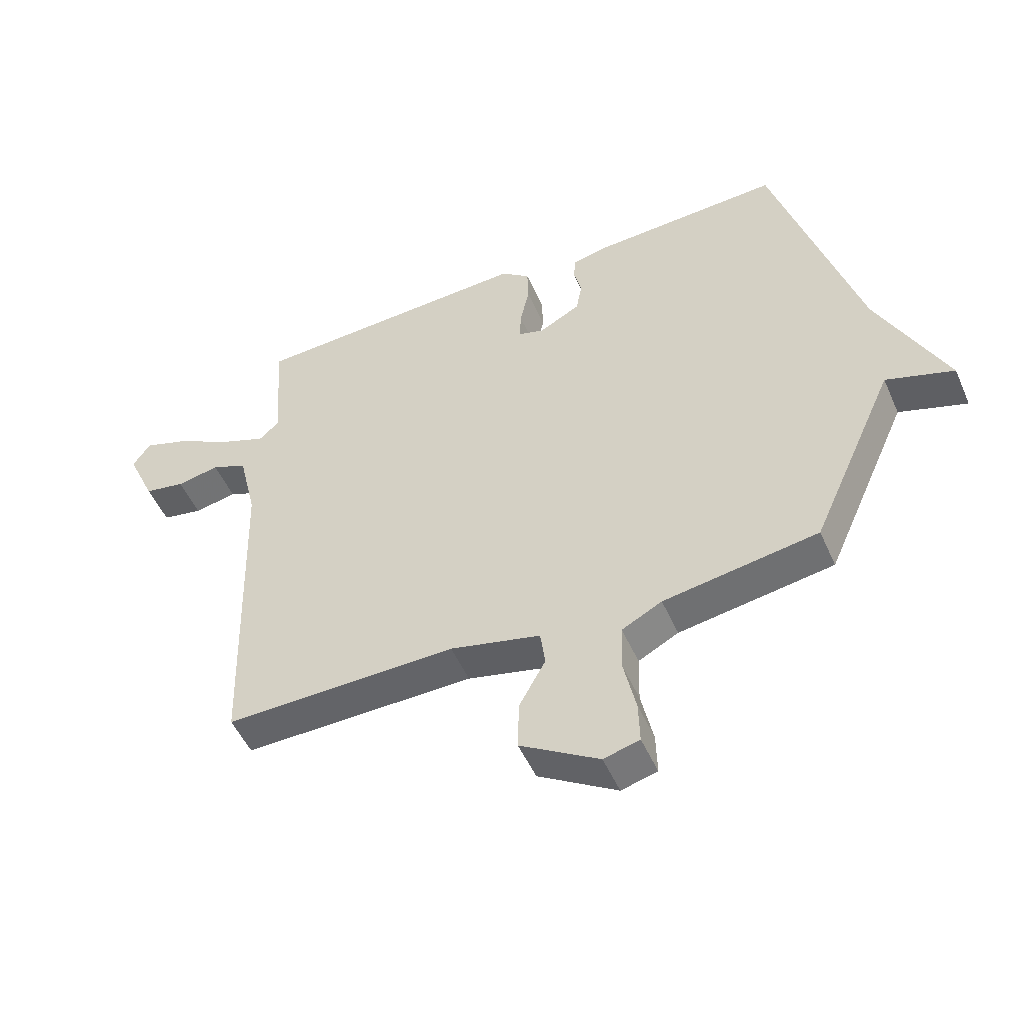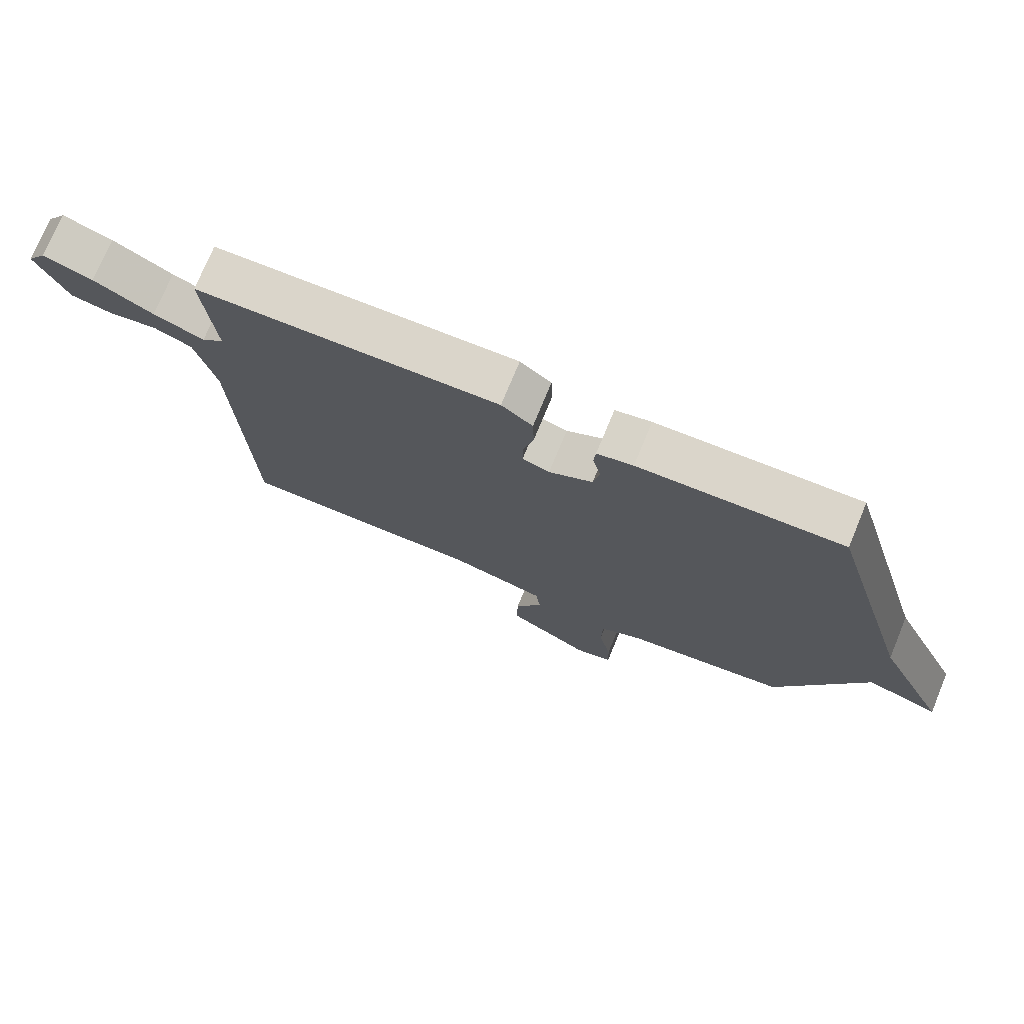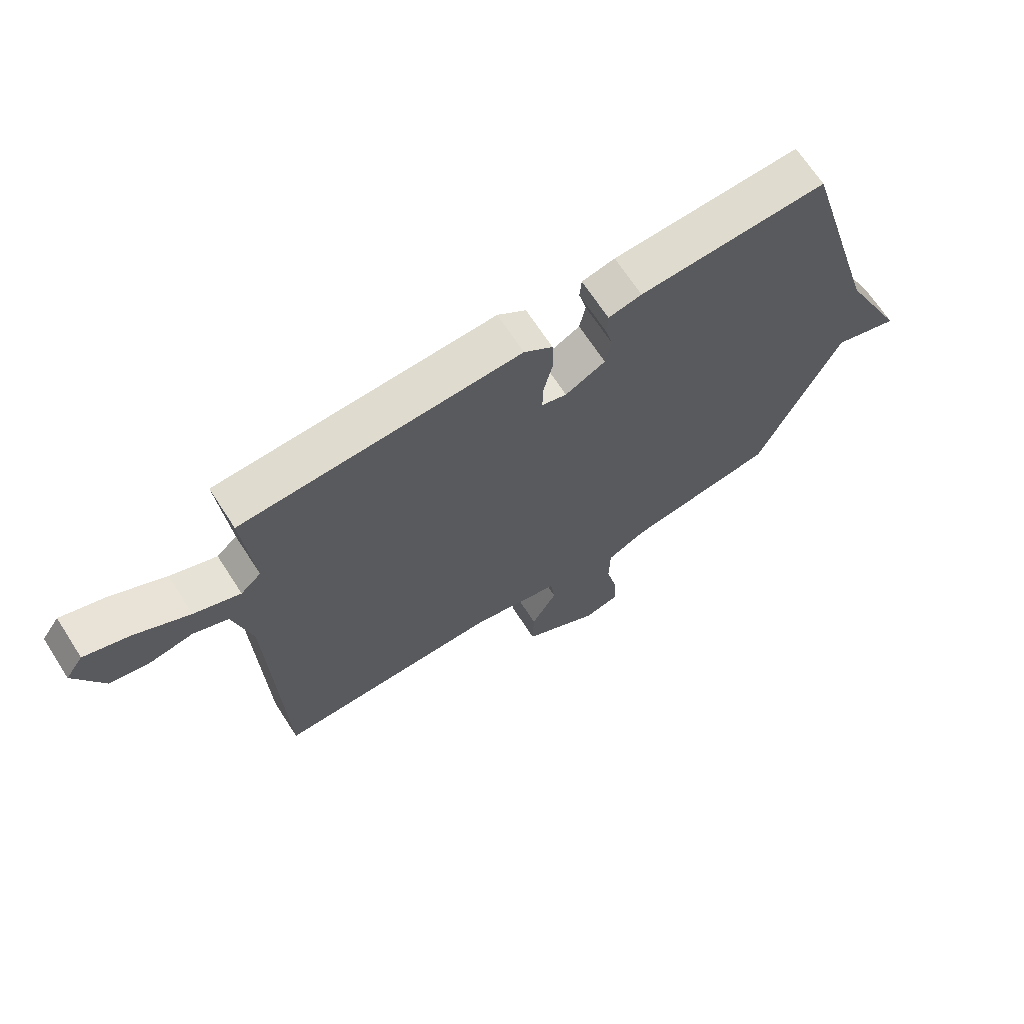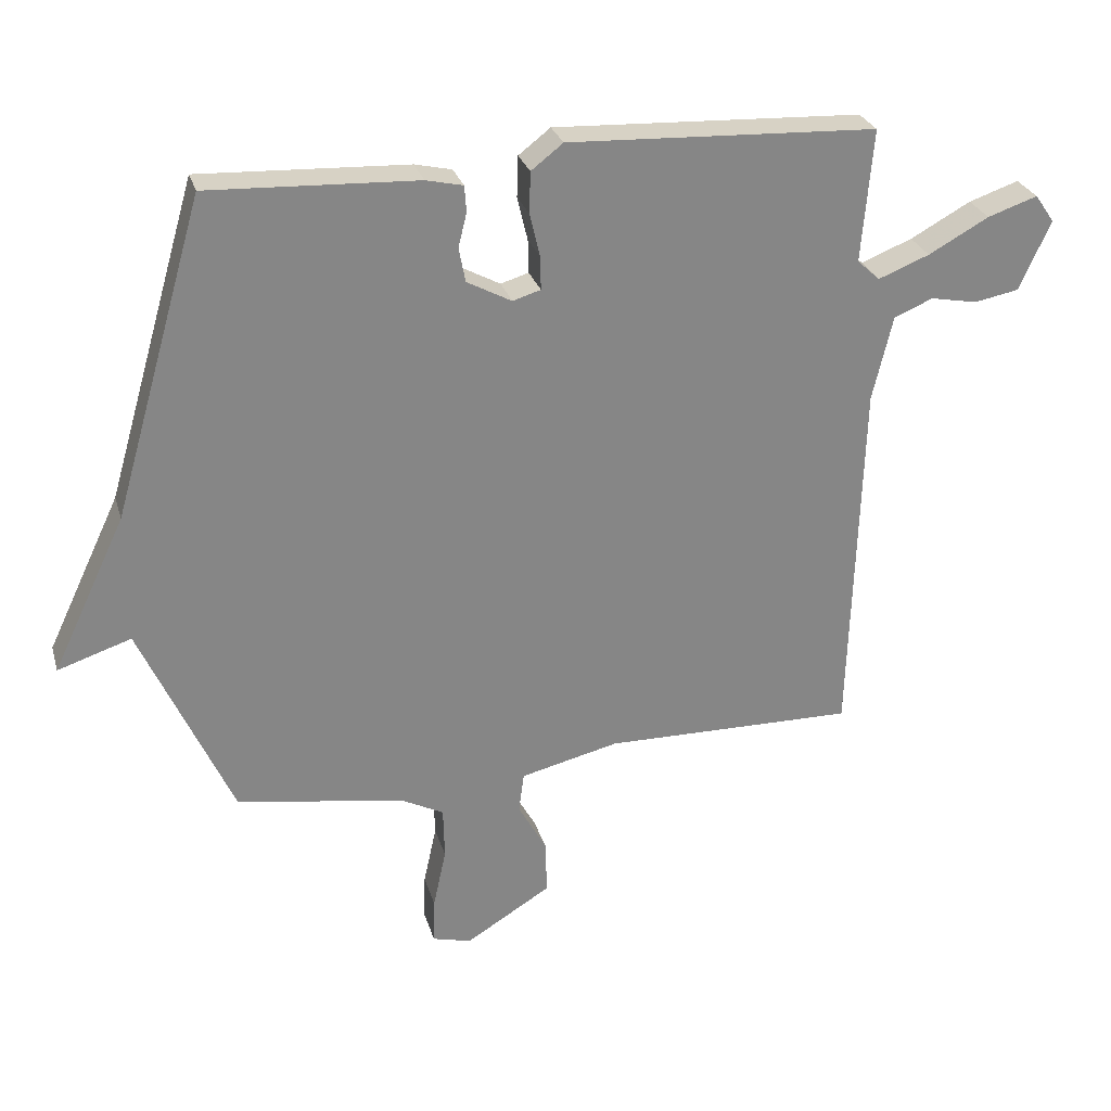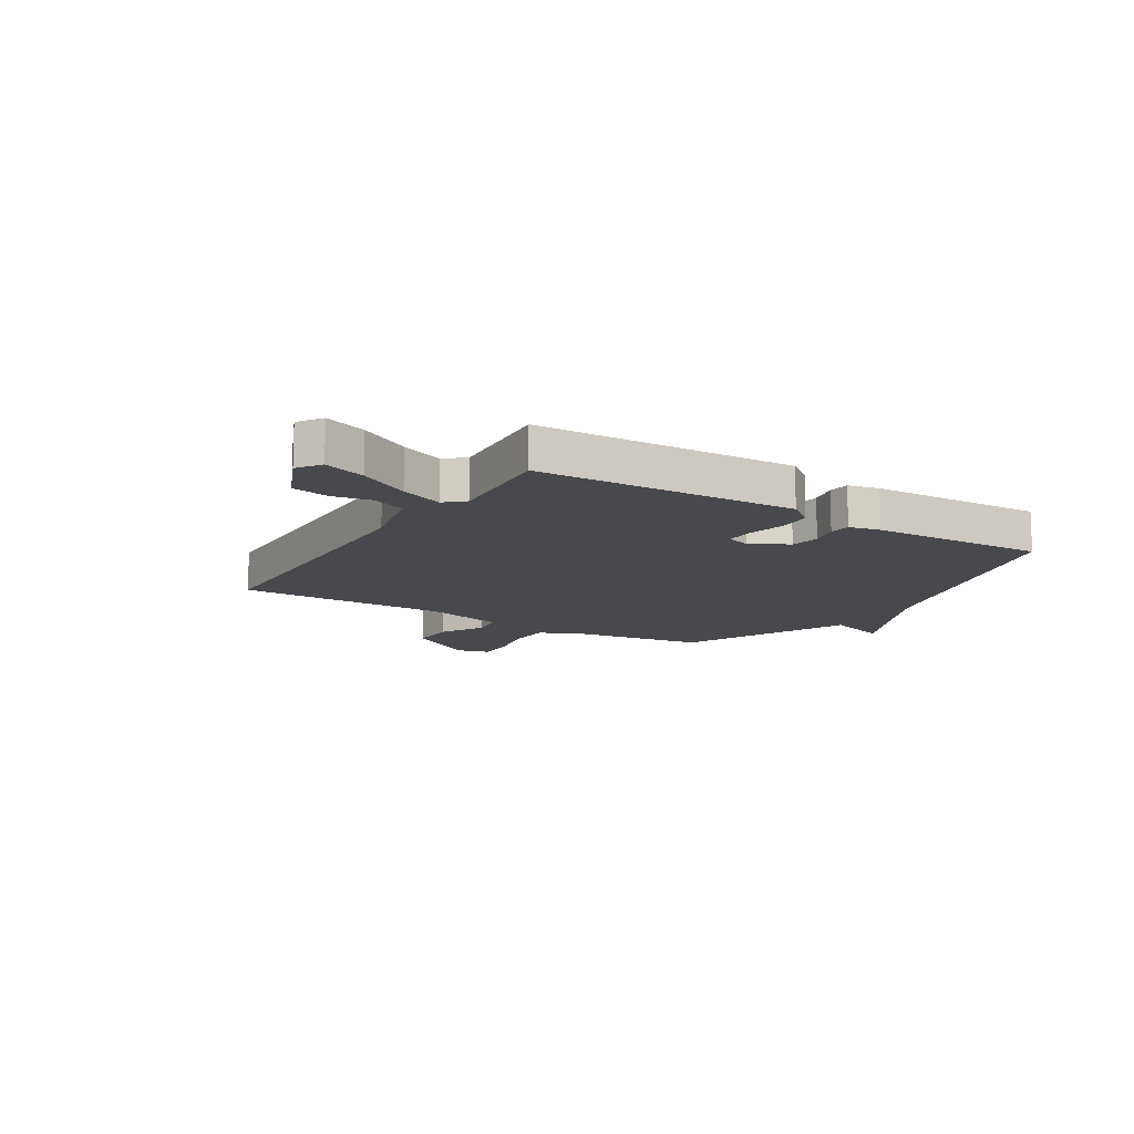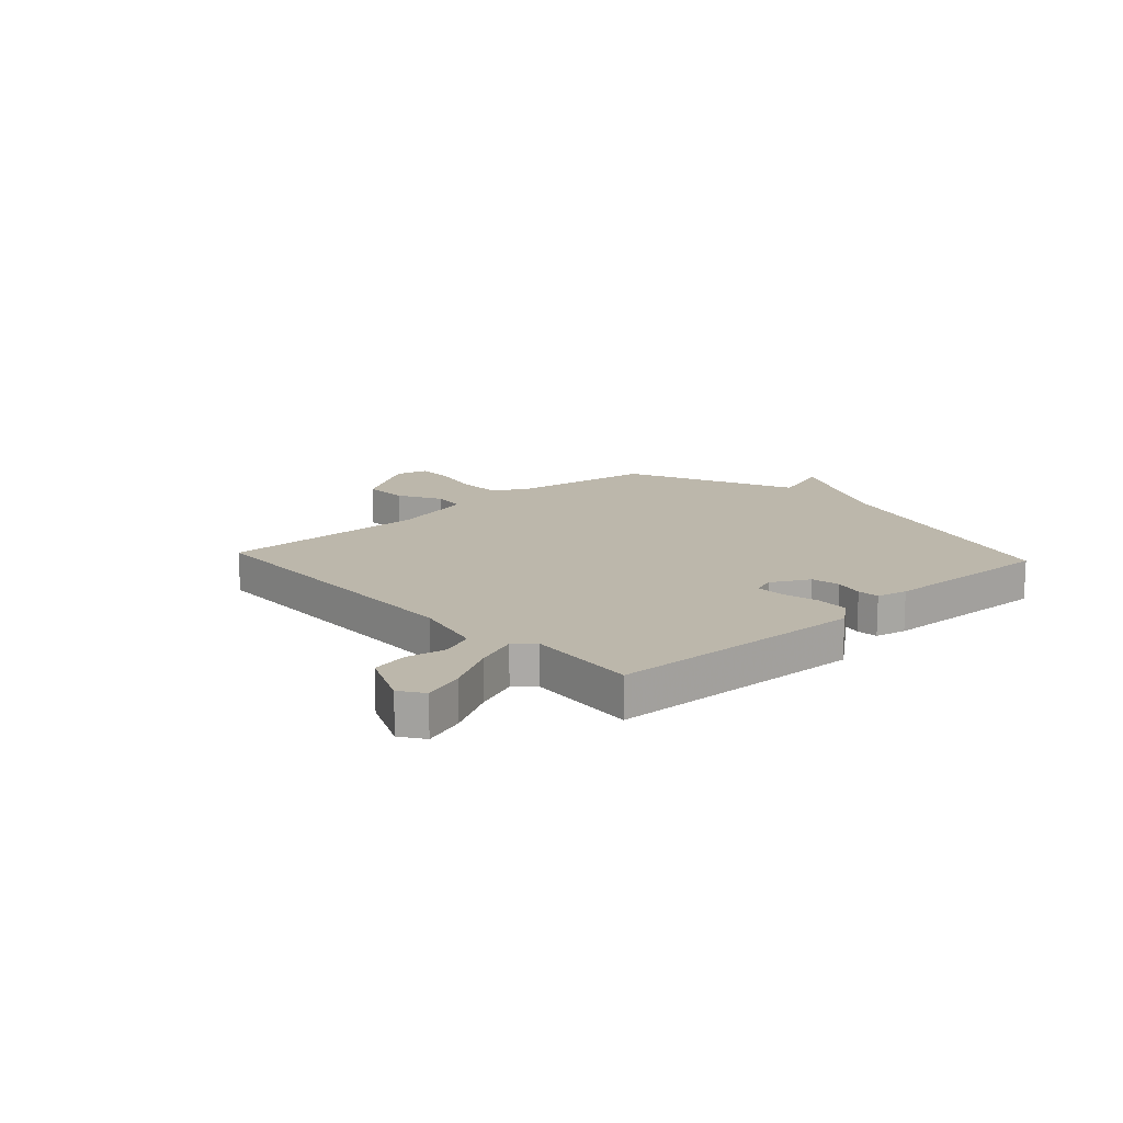
<metadata>
{"format":"obj","ext":"obj","renderer":"f3d","projection":"perspective","resolution":1024,"background":"white","views":[{"elev":-50.9,"azim":23.4,"up":"+Z"},{"elev":74.6,"azim":22.5,"up":"+Z"},{"elev":68.0,"azim":-32.9,"up":"+Z"},{"elev":27.8,"azim":164.6,"up":"+Z"},{"elev":-12.5,"azim":-32.1,"up":"+Y"},{"elev":14.5,"azim":-42.6,"up":"+Y"}]}
</metadata>
<code>
v 0.5 0.07 0.5
v 0.641 0.07 0.014
v 0.754 0.07 -0.223
v 0.641 0.07 -0.186
v 0.5 0.07 -0.5
v 0.242 0.07 -0.541
v 0.175 0.07 -0.576
v 0.173 0.07 -0.657
v 0.193 0.07 -0.749
v 0.195 0.07 -0.82
v 0.135 0.07 -0.836
v 0.003 0.07 -0.755
v 0.005 0.07 -0.671
v 0.049 0.07 -0.592
v 0.041 0.07 -0.53
v -0.111 0.07 -0.494
v -0.5 0.07 -0.5
v -0.517 0.07 0.066
v -0.548 0.07 0.197
v -0.608 0.07 0.222
v -0.68 0.07 0.208
v -0.749 0.07 0.221
v -0.797 0.07 0.328
v -0.767 0.07 0.371
v -0.69 0.07 0.345
v -0.597 0.07 0.294
v -0.518 0.07 0.263
v -0.483 0.07 0.295
v -0.5 0.07 0.5
v -0.024 0.07 0.522
v 0.025 0.07 0.484
v 0.027 0.07 0.421
v 0.011 0.07 0.353
v 0.01 0.07 0.302
v 0.053 0.07 0.289
v 0.122 0.07 0.326
v 0.132 0.07 0.379
v 0.119 0.07 0.432
v 0.122 0.07 0.472
v 0.179 0.07 0.485
v 0.5 0 0.5
v 0.641 0 0.014
v 0.754 0 -0.223
v 0.641 0 -0.186
v 0.5 0 -0.5
v 0.242 0 -0.541
v 0.175 0 -0.576
v 0.173 0 -0.657
v 0.193 0 -0.749
v 0.195 0 -0.82
v 0.135 0 -0.836
v 0.003 0 -0.755
v 0.005 0 -0.671
v 0.049 0 -0.592
v 0.041 0 -0.53
v -0.111 0 -0.494
v -0.5 0 -0.5
v -0.517 0 0.066
v -0.548 0 0.197
v -0.608 0 0.222
v -0.68 0 0.208
v -0.749 0 0.221
v -0.797 0 0.328
v -0.767 0 0.371
v -0.69 0 0.345
v -0.597 0 0.294
v -0.518 0 0.263
v -0.483 0 0.295
v -0.5 0 0.5
v -0.024 0 0.522
v 0.025 0 0.484
v 0.027 0 0.421
v 0.011 0 0.353
v 0.01 0 0.302
v 0.053 0 0.289
v 0.122 0 0.326
v 0.132 0 0.379
v 0.119 0 0.432
v 0.122 0 0.472
v 0.179 0 0.485
f 40 1 2
f 39 40 2
f 38 39 2
f 37 38 2
f 2 3 4
f 37 2 4
f 36 37 4
f 4 5 6
f 36 4 6
f 35 36 6
f 34 35 6 7
f 31 32 33
f 30 31 33
f 29 30 33
f 28 29 33
f 27 28 33 34
f 24 25 26
f 23 24 26
f 22 23 26
f 21 22 26
f 20 21 26
f 19 20 26 27
f 34 7 8
f 27 34 8
f 19 27 8
f 18 19 8
f 12 13 14
f 11 12 14
f 10 11 14
f 9 10 14
f 8 9 14
f 8 14 15
f 18 8 15
f 16 17 18
f 15 16 18
f 42 41 80
f 42 80 79
f 42 79 78
f 42 78 77
f 44 43 42
f 44 42 77
f 44 77 76
f 46 45 44
f 46 44 76
f 46 76 75
f 47 46 75 74
f 73 72 71
f 73 71 70
f 73 70 69
f 73 69 68
f 74 73 68 67
f 66 65 64
f 66 64 63
f 66 63 62
f 66 62 61
f 66 61 60
f 67 66 60 59
f 48 47 74
f 48 74 67
f 48 67 59
f 48 59 58
f 54 53 52
f 54 52 51
f 54 51 50
f 54 50 49
f 54 49 48
f 55 54 48
f 55 48 58
f 58 57 56
f 58 56 55
f 1 41 42 2
f 2 42 43 3
f 3 43 44 4
f 4 44 45 5
f 5 45 46 6
f 6 46 47 7
f 7 47 48 8
f 8 48 49 9
f 9 49 50 10
f 10 50 51 11
f 11 51 52 12
f 12 52 53 13
f 13 53 54 14
f 14 54 55 15
f 15 55 56 16
f 16 56 57 17
f 17 57 58 18
f 18 58 59 19
f 19 59 60 20
f 20 60 61 21
f 21 61 62 22
f 22 62 63 23
f 23 63 64 24
f 24 64 65 25
f 25 65 66 26
f 26 66 67 27
f 27 67 68 28
f 28 68 69 29
f 29 69 70 30
f 30 70 71 31
f 31 71 72 32
f 32 72 73 33
f 33 73 74 34
f 34 74 75 35
f 35 75 76 36
f 36 76 77 37
f 37 77 78 38
f 38 78 79 39
f 39 79 80 40
f 40 80 41 1

</code>
